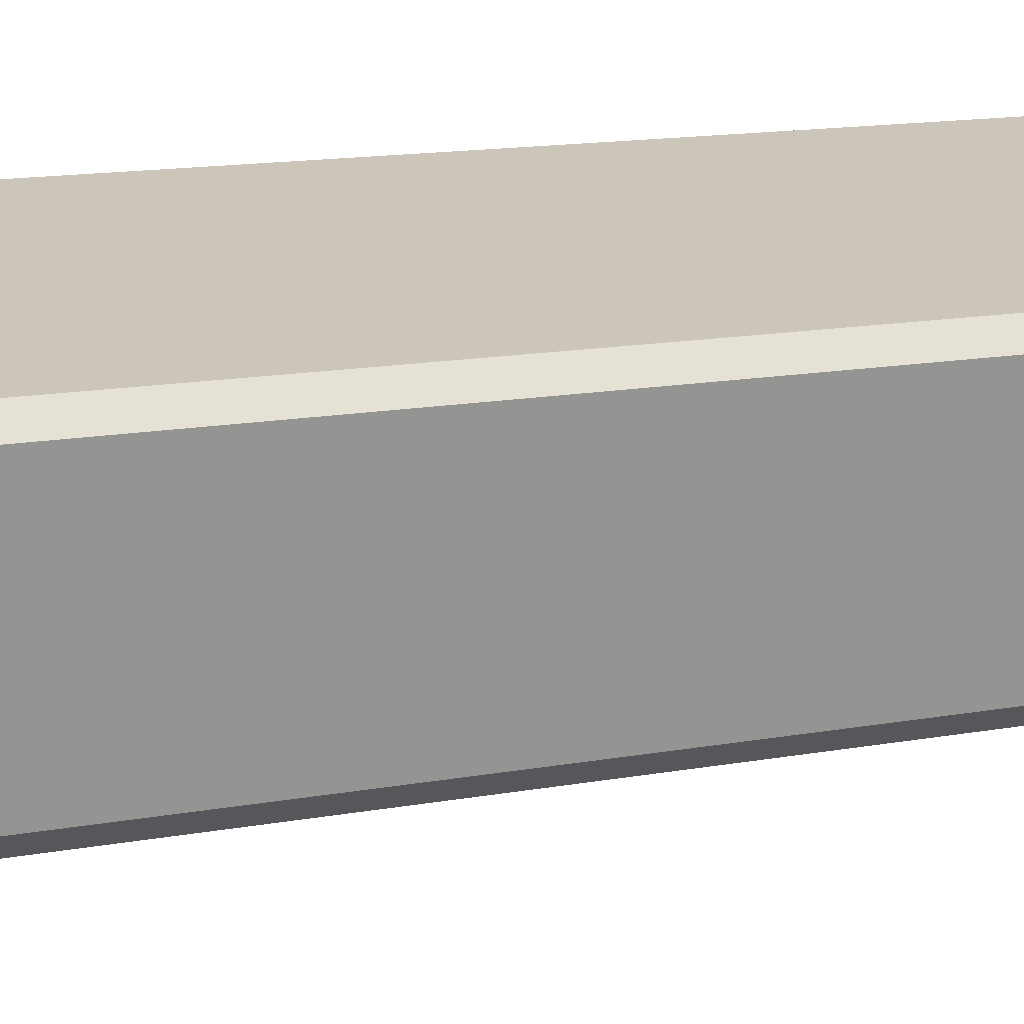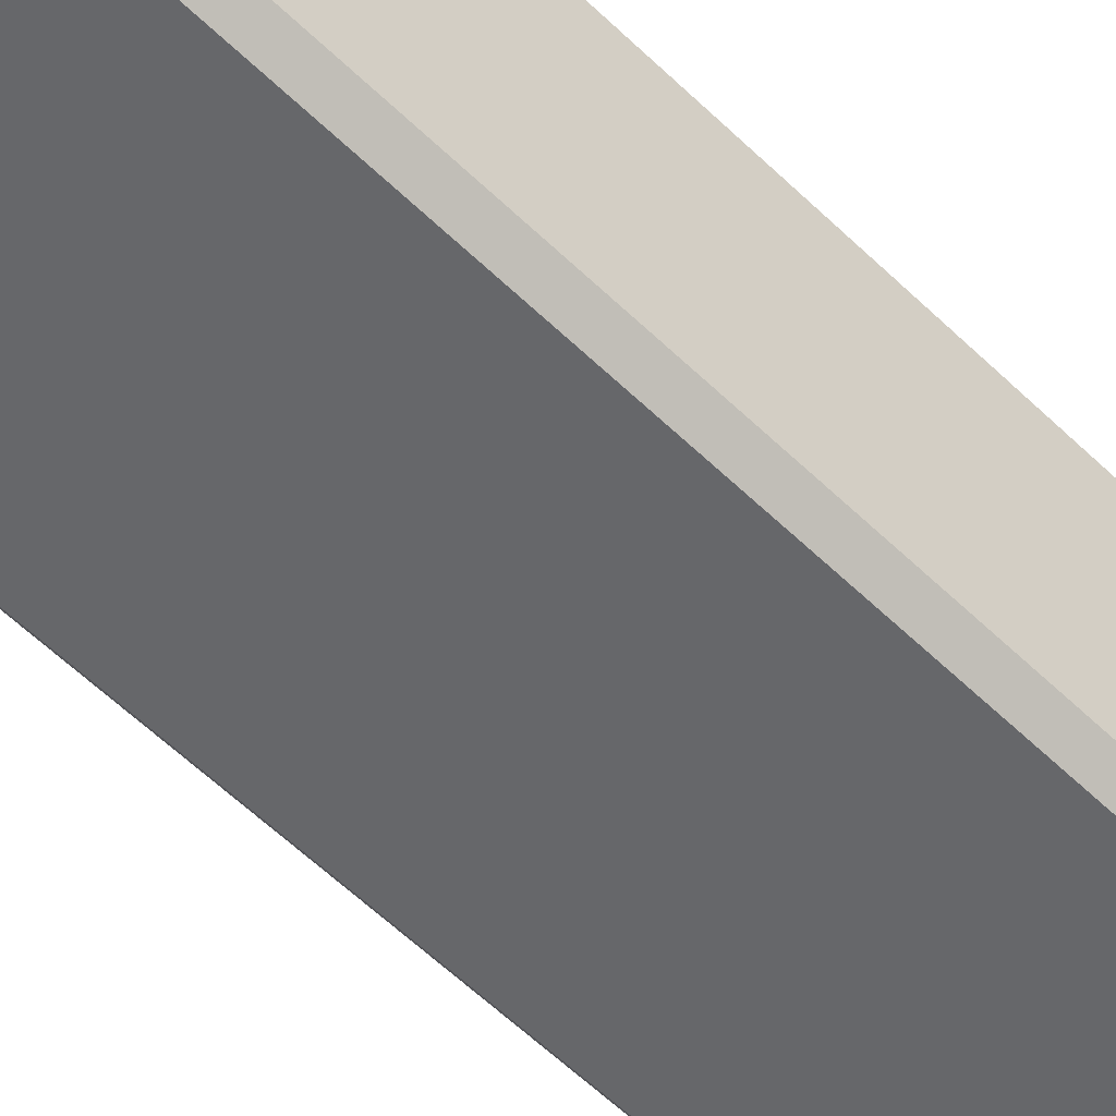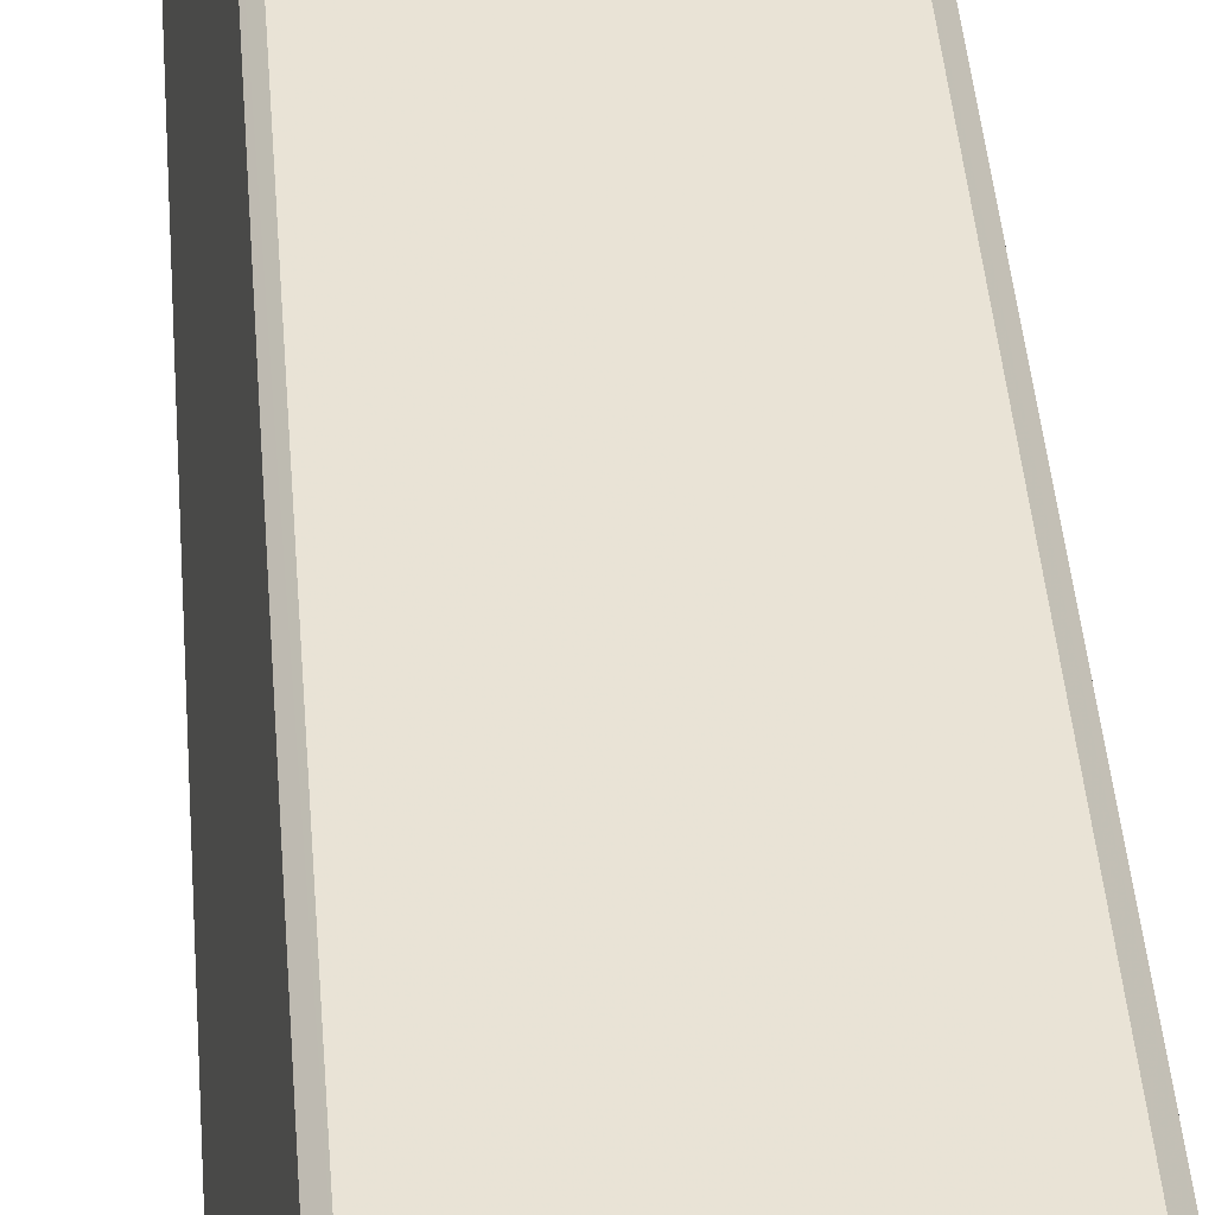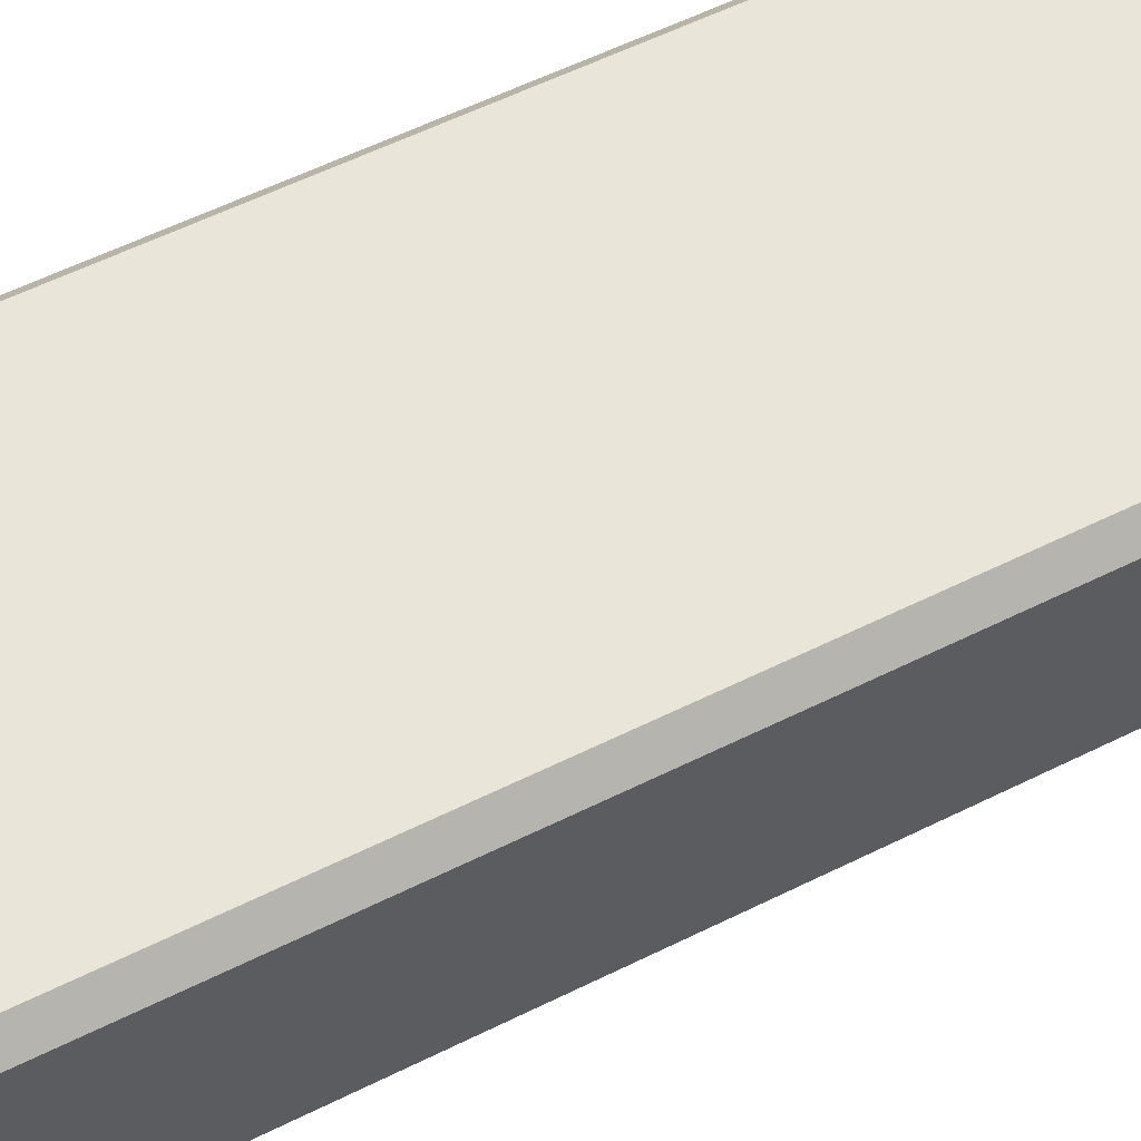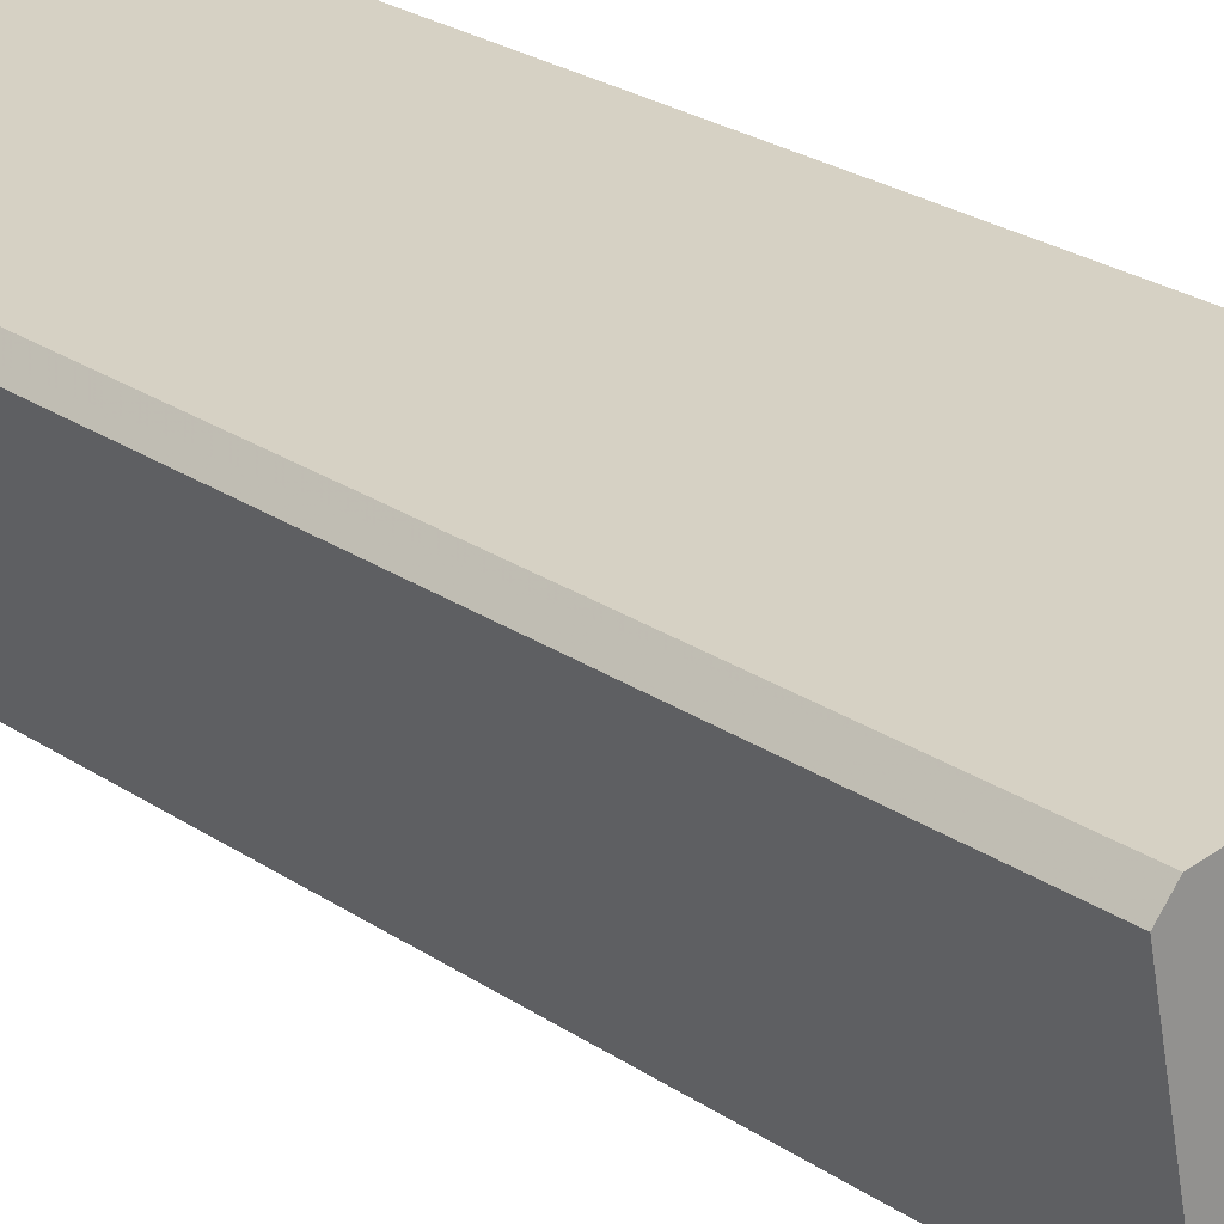
<metadata>
{"format":"obj","ext":"obj","renderer":"f3d","projection":"perspective","resolution":1024,"background":"white","views":[{"elev":10.9,"azim":-117.9,"up":"+Y"},{"elev":-61.0,"azim":-134.2,"up":"+Y"},{"elev":43.0,"azim":175.6,"up":"+Y"},{"elev":50.6,"azim":-119.4,"up":"+Y"},{"elev":22.8,"azim":-40.0,"up":"+Y"}]}
</metadata>
<code>
v -1.247e+04 -3.422e+04 39.81
v -1.25e+04 -3.422e+04 39.81
v -1.251e+04 -3.422e+04 39.81
v -1.251e+04 -3.418e+04 39.81
v -1.251e+04 -3.418e+04 39.81
v -1.244e+04 -3.423e+04 39.81
v -1.247e+04 -3.423e+04 39.81
v -1.245e+04 -3.417e+04 39.81
v -1.245e+04 -3.421e+04 39.81
v -1.244e+04 -3.421e+04 39.81
v -1.244e+04 -3.421e+04 39.81
v -1.245e+04 -3.417e+04 39.81
v -1.245e+04 -3.418e+04 43.77
v -1.245e+04 -3.418e+04 43.77
v -1.244e+04 -3.42e+04 43.77
v -1.244e+04 -3.42e+04 43.77
v -1.245e+04 -3.418e+04 267.3
v -1.245e+04 -3.419e+04 267.3
v -1.245e+04 -3.418e+04 267.3
v -1.245e+04 -3.418e+04 267.3
v -1.245e+04 -3.418e+04 267.3
v -1.245e+04 -3.419e+04 267.3
v -1.246e+04 -3.418e+04 267.3
v -1.246e+04 -3.418e+04 267.3
v -1.246e+04 -3.418e+04 267.3
v -1.246e+04 -3.418e+04 267.3
v -1.246e+04 -3.418e+04 267.3
v -1.246e+04 -3.418e+04 267.3
v -1.246e+04 -3.419e+04 267.3
v -1.245e+04 -3.419e+04 267.3
v -1.245e+04 -3.419e+04 267.3
v -1.245e+04 -3.418e+04 267.3
v -1.246e+04 -3.419e+04 267.3
v -1.246e+04 -3.419e+04 267.3
v -1.246e+04 -3.418e+04 267.3
v -1.246e+04 -3.419e+04 267.3
v -1.249e+04 -3.418e+04 256.3
v -1.249e+04 -3.418e+04 256.3
v -1.249e+04 -3.418e+04 256.3
v -1.249e+04 -3.418e+04 256.3
v -1.245e+04 -3.417e+04 254.1
v -1.245e+04 -3.417e+04 254.1
v -1.245e+04 -3.417e+04 254.1
v -1.249e+04 -3.418e+04 254.1
v -1.251e+04 -3.418e+04 254.1
v -1.251e+04 -3.418e+04 254.1
v -1.251e+04 -3.418e+04 254.1
v -1.249e+04 -3.418e+04 254.1
v -1.249e+04 -3.418e+04 254.1
v -1.249e+04 -3.418e+04 254.1
v -1.249e+04 -3.42e+04 254.1
v -1.25e+04 -3.421e+04 254.1
v -1.251e+04 -3.421e+04 254.1
v -1.25e+04 -3.419e+04 254.1
v -1.246e+04 -3.418e+04 254.1
v -1.245e+04 -3.418e+04 254.1
v -1.247e+04 -3.419e+04 254.1
v -1.246e+04 -3.418e+04 254.1
v -1.246e+04 -3.418e+04 254.1
v -1.249e+04 -3.42e+04 254.1
v -1.249e+04 -3.419e+04 254.1
v -1.249e+04 -3.419e+04 254.1
v -1.249e+04 -3.42e+04 254.1
v -1.249e+04 -3.42e+04 254.1
v -1.249e+04 -3.42e+04 254.1
v -1.247e+04 -3.419e+04 254.1
v -1.247e+04 -3.419e+04 254.1
v -1.247e+04 -3.419e+04 254.1
v -1.25e+04 -3.422e+04 254.1
v -1.244e+04 -3.421e+04 254.1
v -1.246e+04 -3.421e+04 254.1
v -1.25e+04 -3.422e+04 254.1
v -1.244e+04 -3.421e+04 254.1
v -1.246e+04 -3.421e+04 254.1
v -1.244e+04 -3.421e+04 254.1
v -1.246e+04 -3.421e+04 254.1
v -1.25e+04 -3.422e+04 254.1
v -1.245e+04 -3.42e+04 254.1
v -1.249e+04 -3.42e+04 254.1
v -1.245e+04 -3.418e+04 254.1
v -1.246e+04 -3.42e+04 254.1
v -1.246e+04 -3.421e+04 254.1
v -1.247e+04 -3.42e+04 254.1
v -1.247e+04 -3.42e+04 254.1
v -1.245e+04 -3.418e+04 254.1
v -1.246e+04 -3.42e+04 254.1
v -1.245e+04 -3.418e+04 254.1
v -1.246e+04 -3.419e+04 254.1
v -1.246e+04 -3.419e+04 254.1
v -1.245e+04 -3.419e+04 254.1
v -1.247e+04 -3.419e+04 254.1
v -1.247e+04 -3.42e+04 254.1
v -1.247e+04 -3.42e+04 254.1
v -1.25e+04 -3.422e+04 255.4
v -1.251e+04 -3.422e+04 255.4
v -1.25e+04 -3.422e+04 255.4
v -1.25e+04 -3.422e+04 255.4
v -1.251e+04 -3.418e+04 255.4
v -1.251e+04 -3.418e+04 255.4
v -1.251e+04 -3.418e+04 255.4
v -1.251e+04 -3.418e+04 255.4
v -1.245e+04 -3.417e+04 255.4
v -1.245e+04 -3.417e+04 255.4
v -1.245e+04 -3.417e+04 255.4
v -1.245e+04 -3.417e+04 255.4
v -1.244e+04 -3.421e+04 255.4
v -1.244e+04 -3.421e+04 255.4
v -1.244e+04 -3.421e+04 255.4
v -1.244e+04 -3.421e+04 255.4
v -1.246e+04 -3.421e+04 255.2
v -1.246e+04 -3.421e+04 255.2
v -1.246e+04 -3.421e+04 255.2
v -1.246e+04 -3.421e+04 255.2
v -1.25e+04 -3.419e+04 273.8
v -1.25e+04 -3.419e+04 273.8
v -1.25e+04 -3.42e+04 273.8
v -1.25e+04 -3.419e+04 273.8
v -1.25e+04 -3.419e+04 273.8
v -1.25e+04 -3.419e+04 273.8
v -1.25e+04 -3.419e+04 273.8
v -1.25e+04 -3.42e+04 273.8
v -1.25e+04 -3.42e+04 273.8
v -1.25e+04 -3.42e+04 261.5
v -1.25e+04 -3.419e+04 261.5
v -1.25e+04 -3.42e+04 261.5
v -1.25e+04 -3.419e+04 261.5
v -1.25e+04 -3.419e+04 261.5
v -1.25e+04 -3.419e+04 261.5
v -1.25e+04 -3.419e+04 261.5
v -1.249e+04 -3.419e+04 261.5
v -1.25e+04 -3.42e+04 261.5
v -1.249e+04 -3.42e+04 261.5
v -1.25e+04 -3.419e+04 261.5
v -1.25e+04 -3.42e+04 261.5
v -1.25e+04 -3.419e+04 261.5
v -1.25e+04 -3.419e+04 261.5
v -1.249e+04 -3.419e+04 262.2
v -1.249e+04 -3.419e+04 262.2
v -1.25e+04 -3.419e+04 262.2
v -1.25e+04 -3.419e+04 262.2
v -1.25e+04 -3.419e+04 262.2
v -1.25e+04 -3.419e+04 262.2
v -1.25e+04 -3.419e+04 262.2
v -1.249e+04 -3.42e+04 262.2
v -1.249e+04 -3.42e+04 262.2
v -1.25e+04 -3.42e+04 262.2
v -1.25e+04 -3.421e+04 262.2
v -1.247e+04 -3.42e+04 255.2
v -1.249e+04 -3.419e+04 255.2
v -1.249e+04 -3.42e+04 255.2
v -1.247e+04 -3.419e+04 255.2
v -1.247e+04 -3.42e+04 258.7
v -1.247e+04 -3.42e+04 258.7
v -1.247e+04 -3.42e+04 258.7
v -1.247e+04 -3.419e+04 258.7
v -1.245e+04 -3.42e+04 262
v -1.246e+04 -3.419e+04 262
v -1.246e+04 -3.419e+04 262
v -1.246e+04 -3.42e+04 262
v -1.247e+04 -3.419e+04 262
v -1.246e+04 -3.418e+04 262
v -1.246e+04 -3.418e+04 262
v -1.247e+04 -3.419e+04 262.7
v -1.247e+04 -3.419e+04 262.7
v -1.246e+04 -3.418e+04 262.7
v -1.246e+04 -3.42e+04 262.7
v -1.246e+04 -3.42e+04 262.7
v -1.246e+04 -3.419e+04 262.7
v -1.245e+04 -3.42e+04 262.7
v -1.246e+04 -3.419e+04 262.7
v -1.245e+04 -3.42e+04 262.7
v -1.246e+04 -3.418e+04 262.7
v -1.245e+04 -3.418e+04 44.07
v -1.244e+04 -3.42e+04 44.07
v -1.245e+04 -3.418e+04 44.07
v -1.244e+04 -3.42e+04 44.07
v -1.247e+04 -3.422e+04 44
v -1.247e+04 -3.423e+04 44
v -1.244e+04 -3.423e+04 44
v -1.245e+04 -3.421e+04 44
v -1.245e+04 -3.419e+04 267.4
v -1.245e+04 -3.418e+04 267.4
v -1.246e+04 -3.418e+04 267.4
v -1.245e+04 -3.419e+04 267.4
v -1.245e+04 -3.418e+04 267.4
v -1.246e+04 -3.418e+04 267.4
v -1.246e+04 -3.419e+04 267.4
v -1.246e+04 -3.418e+04 267.4
v -1.246e+04 -3.419e+04 267.4
v -1.244e+04 -3.421e+04 43.77
v -1.244e+04 -3.421e+04 44.07
f 1 2 3
f 3 4 5
f 6 7 1
f 8 1 5
f 9 10 11
f 9 12 10
f 8 12 1
f 9 6 1
f 1 3 5
f 1 12 9
f 13 14 15
f 16 13 15
f 17 18 19
f 20 21 17
f 18 22 19
f 20 23 21
f 24 23 20
f 20 17 19
f 24 25 26
f 27 26 25
f 27 28 29
f 30 22 31
f 22 32 19
f 29 33 34
f 30 31 34
f 20 35 24
f 30 32 22
f 36 30 34
f 24 35 25
f 33 36 34
f 28 33 29
f 27 25 28
f 37 38 39
f 40 37 39
f 41 42 43
f 44 45 46
f 46 45 47
f 43 42 48
f 42 45 49
f 50 45 44
f 42 49 48
f 50 49 45
f 51 52 53
f 53 54 46
f 55 56 43
f 54 44 46
f 43 48 57
f 55 43 58
f 57 59 58
f 60 61 62
f 60 63 64
f 48 44 62
f 62 44 54
f 63 65 64
f 52 54 53
f 66 67 68
f 68 67 57
f 61 68 48
f 60 64 61
f 68 57 48
f 58 43 57
f 62 61 48
f 69 70 71
f 72 69 71
f 73 74 70
f 70 74 71
f 73 75 76
f 74 73 76
f 77 72 53
f 78 75 56
f 79 72 71
f 80 56 55
f 76 81 82
f 82 83 71
f 72 51 53
f 63 60 79
f 79 51 72
f 83 63 79
f 82 84 83
f 85 56 80
f 86 84 81
f 87 56 85
f 88 89 78
f 78 87 90
f 81 76 78
f 88 78 90
f 76 75 78
f 78 56 87
f 83 79 71
f 84 82 81
f 65 63 83
f 66 91 67
f 65 83 92
f 92 93 66
f 91 86 67
f 84 86 91
f 92 83 93
f 93 91 66
f 94 95 96
f 94 97 95
f 98 99 95
f 97 98 95
f 98 100 99
f 98 101 100
f 100 102 103
f 103 102 104
f 100 101 102
f 104 102 105
f 106 107 104
f 105 106 104
f 94 96 108
f 106 108 107
f 107 108 109
f 108 96 109
f 110 111 112
f 113 110 112
f 114 115 116
f 117 118 114
f 115 119 116
f 119 120 121
f 117 114 122
f 122 114 116
f 116 119 121
f 123 124 125
f 124 126 127
f 128 129 130
f 131 125 132
f 130 133 132
f 134 123 125
f 134 125 131
f 135 124 123
f 133 131 132
f 135 126 124
f 130 136 133
f 129 136 130
f 137 138 139
f 140 141 142
f 143 138 141
f 139 138 143
f 140 143 141
f 137 144 145
f 138 137 145
f 145 146 147
f 145 144 146
f 146 142 141
f 147 146 141
f 148 149 150
f 148 151 149
f 152 153 154
f 152 155 153
f 156 157 158
f 156 158 159
f 159 158 160
f 161 162 160
f 158 161 160
f 163 164 165
f 163 166 167
f 168 169 170
f 170 169 171
f 167 166 171
f 165 164 172
f 164 163 167
f 169 167 171
f 173 174 175
f 173 176 174
f 177 178 179
f 180 177 179
f 181 182 183
f 184 185 182
f 183 186 187
f 186 188 189
f 184 182 181
f 181 183 187
f 187 186 189
f 40 39 50
f 44 40 50
f 50 38 49
f 50 39 38
f 49 37 48
f 49 38 37
f 37 40 44
f 48 37 44
f 77 97 72
f 72 94 69
f 72 97 94
f 47 98 46
f 46 98 53
f 53 97 77
f 53 98 97
f 101 47 45
f 101 98 47
f 102 45 42
f 102 101 45
f 105 42 41
f 105 102 42
f 75 106 56
f 43 56 105
f 43 105 41
f 56 106 105
f 70 108 73
f 73 106 75
f 73 108 106
f 108 70 69
f 94 108 69
f 190 10 16
f 176 107 191
f 107 173 104
f 10 12 13
f 12 104 173
f 16 10 13
f 12 173 13
f 176 173 107
f 95 4 3
f 95 99 4
f 100 5 4
f 99 100 4
f 103 8 5
f 100 103 5
f 104 12 8
f 103 104 8
f 10 190 11
f 11 191 109
f 191 107 109
f 190 191 11
f 177 2 1
f 2 177 96
f 96 177 109
f 11 180 9
f 109 180 11
f 177 180 109
f 96 3 2
f 96 95 3
f 16 191 190
f 16 176 191
f 82 112 111
f 82 71 112
f 82 111 110
f 76 82 110
f 74 110 113
f 74 76 110
f 71 113 112
f 71 74 113
f 139 114 129
f 129 128 139
f 115 114 139
f 143 115 139
f 118 129 114
f 118 136 129
f 117 136 118
f 117 133 136
f 131 133 117
f 122 131 117
f 134 131 122
f 116 134 122
f 123 134 116
f 121 123 116
f 135 123 121
f 120 135 121
f 119 135 120
f 119 126 135
f 115 143 140
f 115 140 119
f 140 126 119
f 140 127 126
f 124 140 142
f 124 127 140
f 128 130 137
f 139 128 137
f 144 137 130
f 132 144 130
f 125 144 132
f 125 146 144
f 124 146 125
f 124 142 146
f 79 60 145
f 60 62 138
f 60 138 145
f 52 51 147
f 51 79 145
f 147 51 145
f 147 141 54
f 52 147 54
f 54 138 62
f 54 141 138
f 61 150 149
f 61 64 150
f 61 149 151
f 68 61 151
f 151 148 66
f 151 66 68
f 148 92 66
f 148 150 65
f 148 65 92
f 150 64 65
f 154 153 93
f 83 154 93
f 93 155 91
f 93 153 155
f 91 152 84
f 91 155 152
f 152 154 83
f 84 152 83
f 172 160 162
f 172 164 160
f 157 156 169
f 168 157 169
f 169 156 159
f 167 169 159
f 167 159 160
f 164 167 160
f 89 171 78
f 89 170 171
f 171 166 81
f 78 171 81
f 67 86 166
f 57 67 163
f 86 81 166
f 163 67 166
f 57 165 59
f 57 163 165
f 173 175 14
f 13 173 14
f 175 174 15
f 14 175 15
f 176 15 174
f 176 16 15
f 177 7 178
f 177 1 7
f 9 179 6
f 9 180 179
f 179 7 6
f 179 178 7
f 20 80 55
f 35 20 55
f 20 85 80
f 20 19 85
f 32 87 85
f 19 32 85
f 32 90 87
f 32 30 90
f 36 88 90
f 30 36 90
f 89 88 170
f 88 36 170
f 157 168 158
f 158 168 33
f 170 36 33
f 168 170 33
f 33 161 158
f 33 28 161
f 162 161 172
f 59 165 58
f 161 28 172
f 58 165 25
f 165 28 25
f 172 28 165
f 25 55 58
f 25 35 55
f 186 183 24
f 186 24 26
f 183 23 24
f 183 182 21
f 23 183 21
f 21 185 17
f 21 182 185
f 17 184 18
f 17 185 184
f 184 181 22
f 184 22 18
f 181 31 22
f 34 181 187
f 34 31 181
f 29 187 189
f 29 34 187
f 27 189 188
f 27 29 189
f 26 188 186
f 26 27 188

</code>
